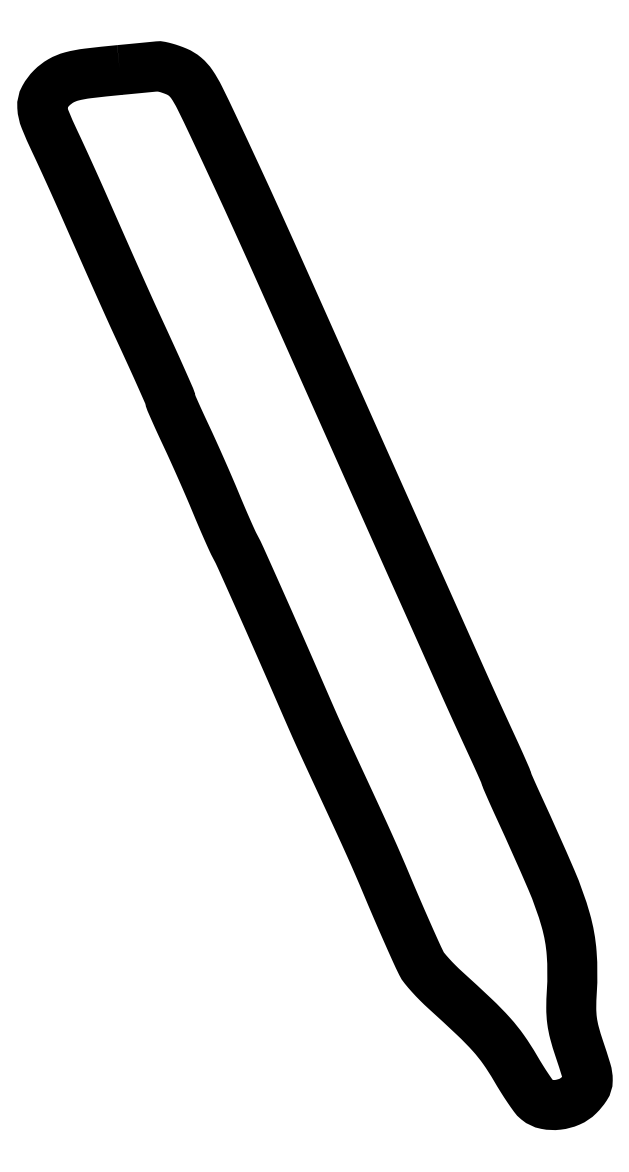
<metadata>
{"format":"dxf","ext":"dxf","renderer":"ezdxf+matplotlib","layout":"modelspace","background":"white","min_lineweight":24,"dpi":150}
</metadata>
<code>
0
SECTION
2
ENTITIES
0
POLYLINE
8
0
66
1
70
1
0
VERTEX
8
0
10
20
20
264.9
42
0.005717
0
VERTEX
8
0
10
11.83
20
264
42
0.03497
0
VERTEX
8
0
10
7.67
20
263.3
42
0.06676
0
VERTEX
8
0
10
4.956
20
262.1
42
0.0654
0
VERTEX
8
0
10
2.612
20
260.3
42
0.07111
0
VERTEX
8
0
10
0.7411
20
257.8
42
0.1405
0
VERTEX
8
0
10
0.1998
20
255.4
42
0.08249
0
VERTEX
8
0
10
0.9102
20
252.3
42
0.01414
0
VERTEX
8
0
10
3.391
20
246.7
42
-0.002786
0
VERTEX
8
0
10
4.987
20
243.2
42
-0.00131
0
VERTEX
8
0
10
7.012
20
238.8
42
-0.001298
0
VERTEX
8
0
10
9.11
20
234.2
42
-0.001827
0
VERTEX
8
0
10
10.95
20
230
42
0.000434
0
VERTEX
8
0
10
15.6
20
219.4
42
0.000834
0
VERTEX
8
0
10
19.35
20
211
42
0.001016
0
VERTEX
8
0
10
22.34
20
204.3
42
0.002611
0
VERTEX
8
0
10
24.53
20
199.5
42
-0.001183
0
VERTEX
8
0
10
28.14
20
191.7
42
-0.002788
0
VERTEX
8
0
10
30.78
20
185.8
42
-0.000941
0
VERTEX
8
0
10
32.86
20
181.1
42
-0.1038
0
VERTEX
8
0
10
33
20
180.4
42
0.1034
0
VERTEX
8
0
10
33.08
20
180
42
0.001139
0
VERTEX
8
0
10
34.18
20
177.5
42
0.0035
0
VERTEX
8
0
10
35.47
20
174.7
42
0.002265
0
VERTEX
8
0
10
37.01
20
171.4
42
-0.003756
0
VERTEX
8
0
10
38.8
20
167.5
42
-0.00221
0
VERTEX
8
0
10
40.89
20
162.8
42
-0.00221
0
VERTEX
8
0
10
42.94
20
158.1
42
-0.003774
0
VERTEX
8
0
10
44.6
20
154.2
42
0.002762
0
VERTEX
8
0
10
46.08
20
150.7
42
0.003096
0
VERTEX
8
0
10
47.53
20
147.3
42
0.002846
0
VERTEX
8
0
10
48.8
20
144.5
42
0.01655
0
VERTEX
8
0
10
49.53
20
143
42
-0.01759
0
VERTEX
8
0
10
51.02
20
140
42
-0.000889
0
VERTEX
8
0
10
55.51
20
130
42
-0.001435
0
VERTEX
8
0
10
60.75
20
118.1
42
-0.001074
0
VERTEX
8
0
10
66.47
20
105
42
0.000915
0
VERTEX
8
0
10
69.15
20
98.84
42
0.002822
0
VERTEX
8
0
10
71
20
94.68
42
0.00223
0
VERTEX
8
0
10
73.11
20
90.07
42
0.000409
0
VERTEX
8
0
10
77.04
20
81.57
42
-0.000802
0
VERTEX
8
0
10
81.2
20
72.58
42
-0.002382
0
VERTEX
8
0
10
84.01
20
66.4
42
-0.003236
0
VERTEX
8
0
10
86.24
20
61.36
42
-0.003204
0
VERTEX
8
0
10
88.4
20
56.27
42
0.002531
0
VERTEX
8
0
10
90.83
20
50.54
42
0.002246
0
VERTEX
8
0
10
93.42
20
44.61
42
0.002145
0
VERTEX
8
0
10
95.76
20
39.35
42
0.008939
0
VERTEX
8
0
10
97.25
20
36.21
42
0.0557
0
VERTEX
8
0
10
98
20
35.04
42
0.01272
0
VERTEX
8
0
10
99.54
20
33.24
42
0.013
0
VERTEX
8
0
10
101.4
20
31.25
42
0.01234
0
VERTEX
8
0
10
103.4
20
29.33
42
-0.005098
0
VERTEX
8
0
10
110.9
20
22.46
42
-0.02043
0
VERTEX
8
0
10
115.2
20
18.03
42
-0.02957
0
VERTEX
8
0
10
118.3
20
14.14
42
-0.02174
0
VERTEX
8
0
10
121.3
20
9.5
42
0.007733
0
VERTEX
8
0
10
122.9
20
6.728
42
0.009428
0
VERTEX
8
0
10
124.6
20
4.189
42
0.008159
0
VERTEX
8
0
10
126.1
20
2.111
42
0.06351
0
VERTEX
8
0
10
126.9
20
1.25
42
0.1238
0
VERTEX
8
0
10
129.2
20
0.1626
42
0.07718
0
VERTEX
8
0
10
132.2
20
0.03759
42
0.07405
0
VERTEX
8
0
10
135.2
20
0.8409
42
0.09465
0
VERTEX
8
0
10
137.5
20
2.455
42
0.0501
0
VERTEX
8
0
10
139.3
20
4.565
42
0.1458
0
VERTEX
8
0
10
139.8
20
6.347
42
0.07581
0
VERTEX
8
0
10
139.5
20
8.793
42
0.007383
0
VERTEX
8
0
10
137.6
20
14.5
42
-0.01619
0
VERTEX
8
0
10
136.4
20
18.44
42
-0.03317
0
VERTEX
8
0
10
135.8
20
21.6
42
-0.03287
0
VERTEX
8
0
10
135.6
20
24.83
42
-0.0156
0
VERTEX
8
0
10
135.7
20
29.01
42
0.03469
0
VERTEX
8
0
10
135.7
20
38.79
42
0.05112
0
VERTEX
8
0
10
134.2
20
47.25
42
0.03225
0
VERTEX
8
0
10
130.5
20
57.68
42
0.006352
0
VERTEX
8
0
10
122.4
20
75.84
42
-0.001884
0
VERTEX
8
0
10
121.1
20
78.68
42
-0.002944
0
VERTEX
8
0
10
120
20
81.14
42
-0.000824
0
VERTEX
8
0
10
119.1
20
83.28
42
-0.1028
0
VERTEX
8
0
10
119
20
83.57
42
0.1031
0
VERTEX
8
0
10
118.9
20
83.86
42
0.000742
0
VERTEX
8
0
10
117.9
20
86.12
42
0.002791
0
VERTEX
8
0
10
116.8
20
88.72
42
0.001779
0
VERTEX
8
0
10
115.4
20
91.73
42
-0.000668
0
VERTEX
8
0
10
112.5
20
98.1
42
-0.001317
0
VERTEX
8
0
10
110.2
20
103.2
42
-0.001145
0
VERTEX
8
0
10
107.7
20
108.7
42
-0.000388
0
VERTEX
8
0
10
104.1
20
116.8
42
0.000272
0
VERTEX
8
0
10
102.3
20
120.9
42
0.000166
0
VERTEX
8
0
10
100.1
20
125.9
42
0.000166
0
VERTEX
8
0
10
97.87
20
130.7
42
0.000296
0
VERTEX
8
0
10
96.07
20
134.8
42
-0.000524
0
VERTEX
8
0
10
93.68
20
140.1
42
-6.5e-05
0
VERTEX
8
0
10
88.46
20
151.8
42
-7.6e-05
0
VERTEX
8
0
10
82.27
20
165.7
42
-6.3e-05
0
VERTEX
8
0
10
75.67
20
180.5
42
0.000176
0
VERTEX
8
0
10
61.86
20
211.5
42
0.001304
0
VERTEX
8
0
10
55.24
20
226.2
42
0.002298
0
VERTEX
8
0
10
50.13
20
237.4
42
0.001321
0
VERTEX
8
0
10
43.89
20
250.8
42
0.005093
0
VERTEX
8
0
10
40.47
20
257.9
42
0.03372
0
VERTEX
8
0
10
38.49
20
261.3
42
0.06866
0
VERTEX
8
0
10
36.74
20
263.2
42
0.07673
0
VERTEX
8
0
10
34.59
20
264.5
42
0.01472
0
VERTEX
8
0
10
33.15
20
265.1
42
0.01642
0
VERTEX
8
0
10
31.72
20
265.5
42
0.01591
0
VERTEX
8
0
10
30.49
20
265.8
42
0.07854
0
VERTEX
8
0
10
29.78
20
265.9
42
-0.002256
0
VERTEX
8
0
10
28.92
20
265.8
42
-0.00014
0
VERTEX
8
0
10
26.38
20
265.5
42
-0.000208
0
VERTEX
8
0
10
23.35
20
265.2
42
-0.000154
0
SEQEND
0
ENDSEC
0
EOF

</code>
